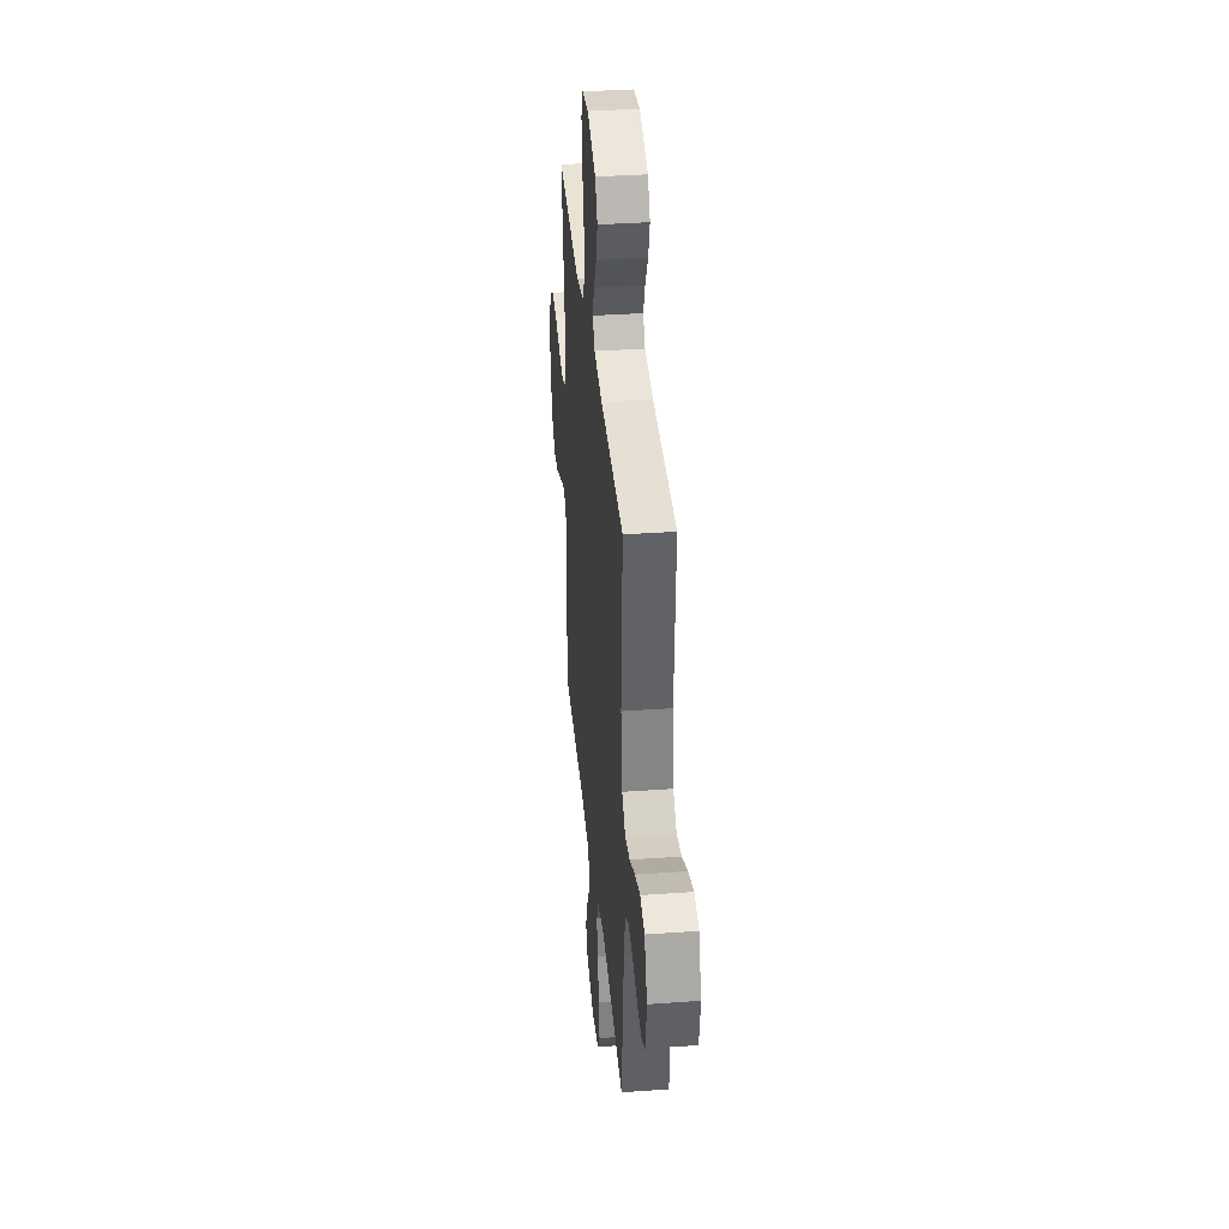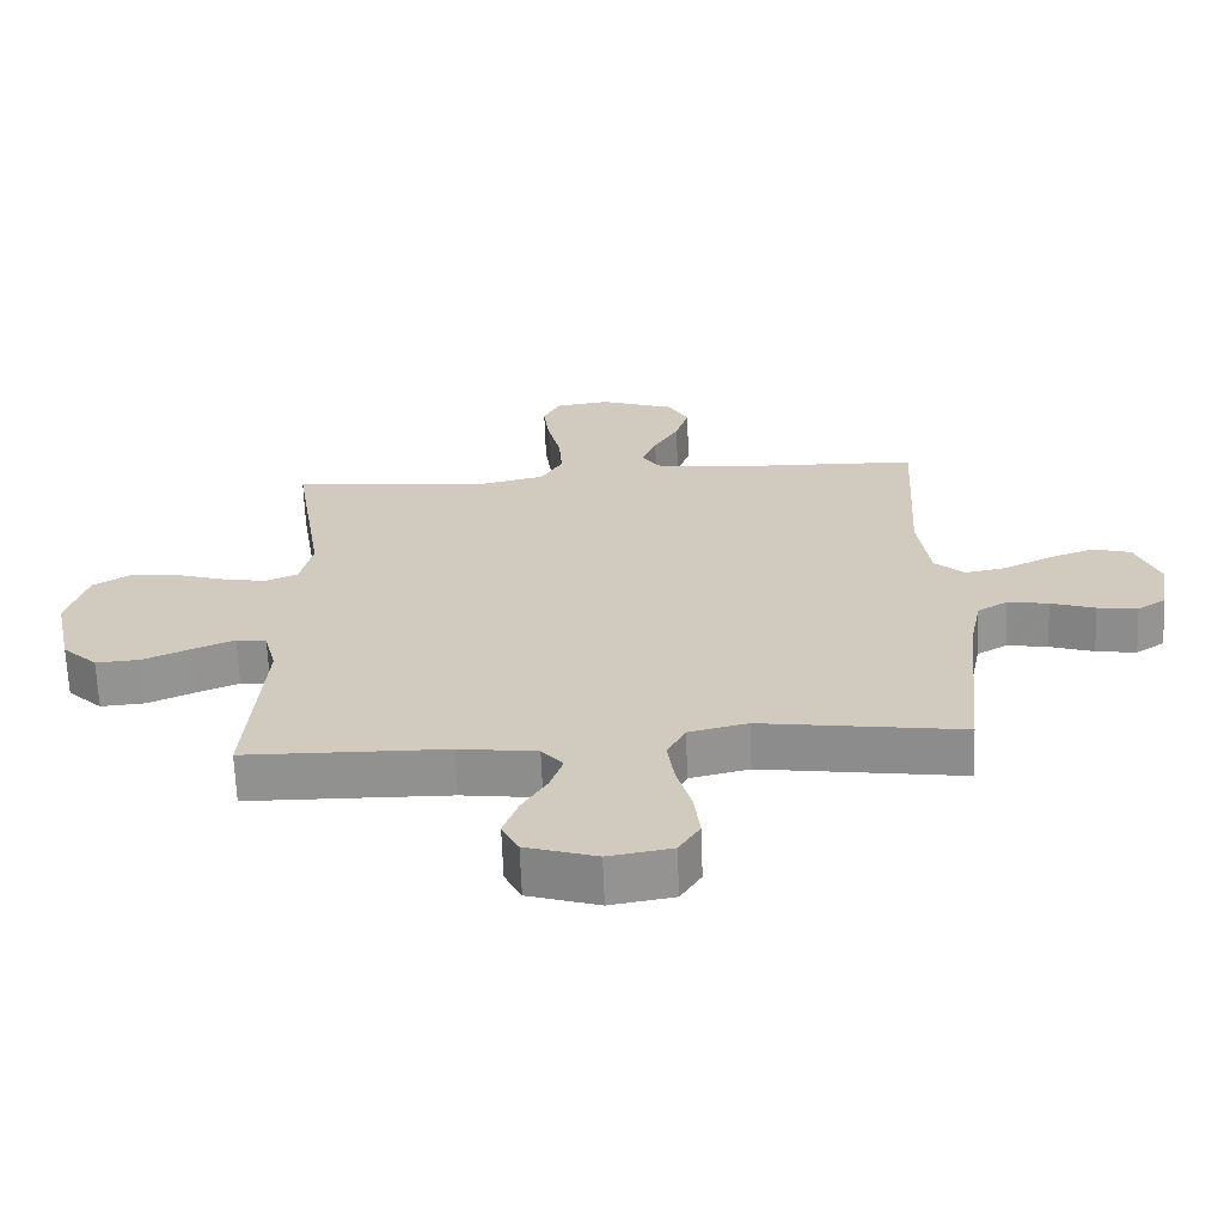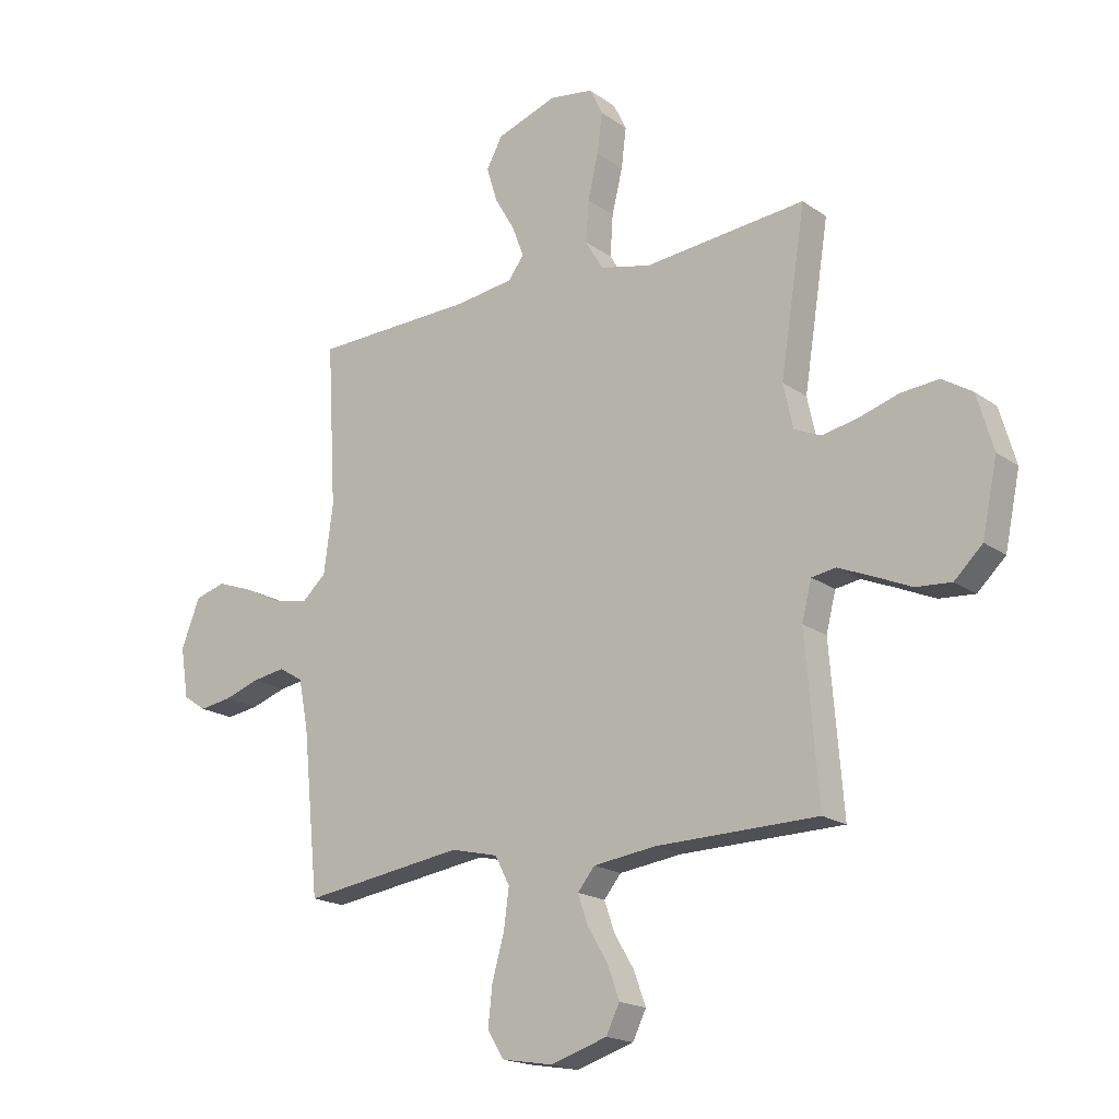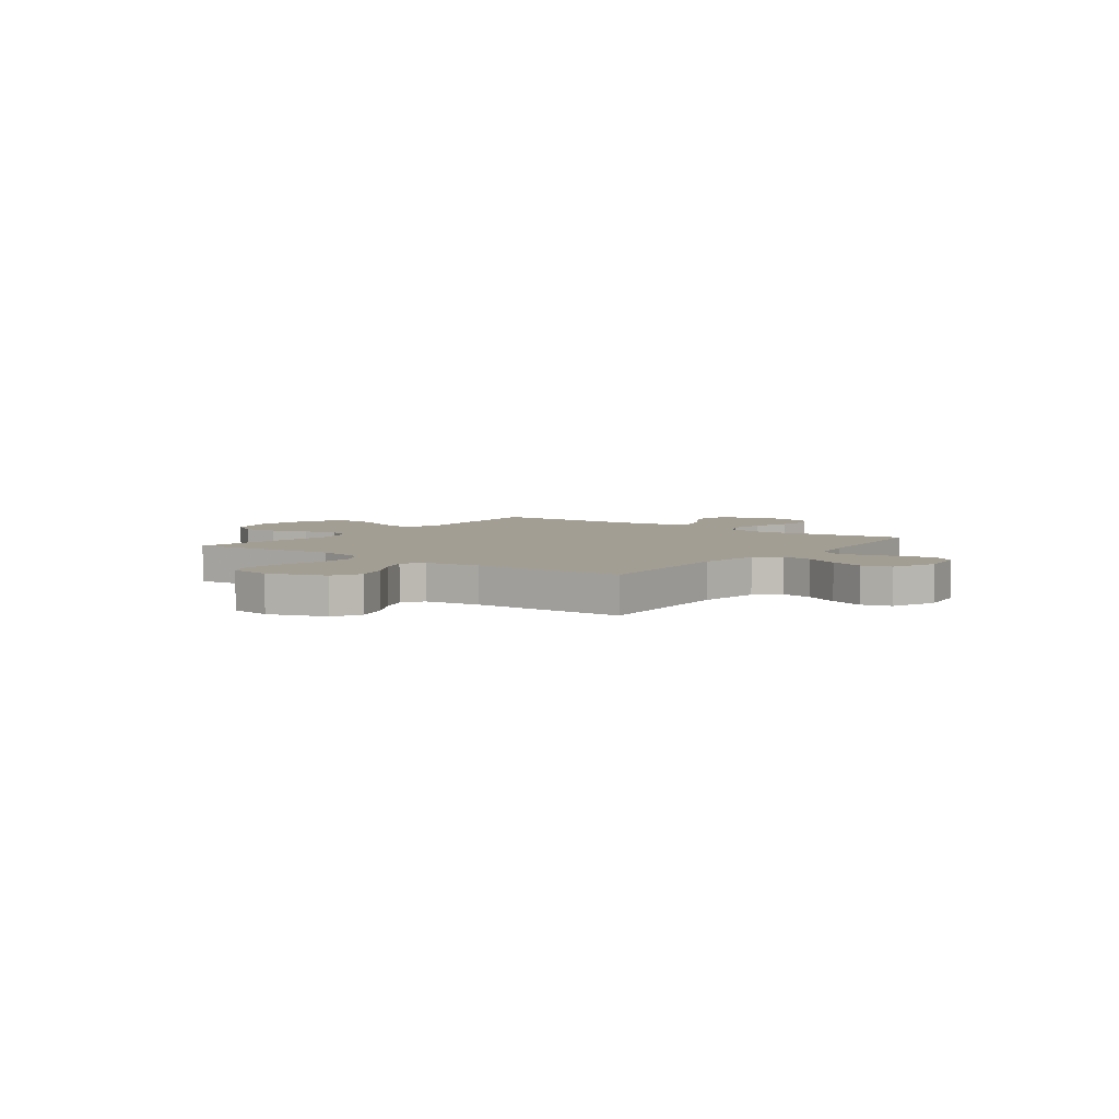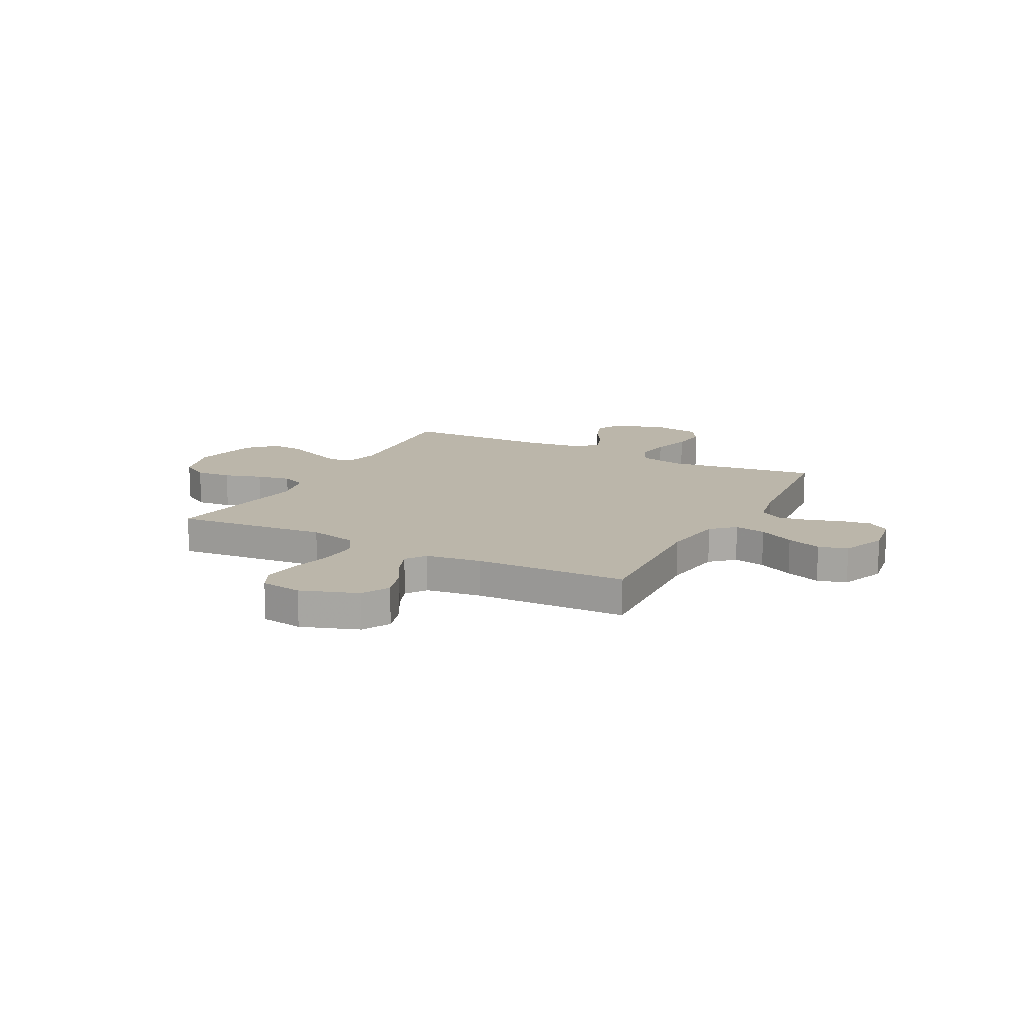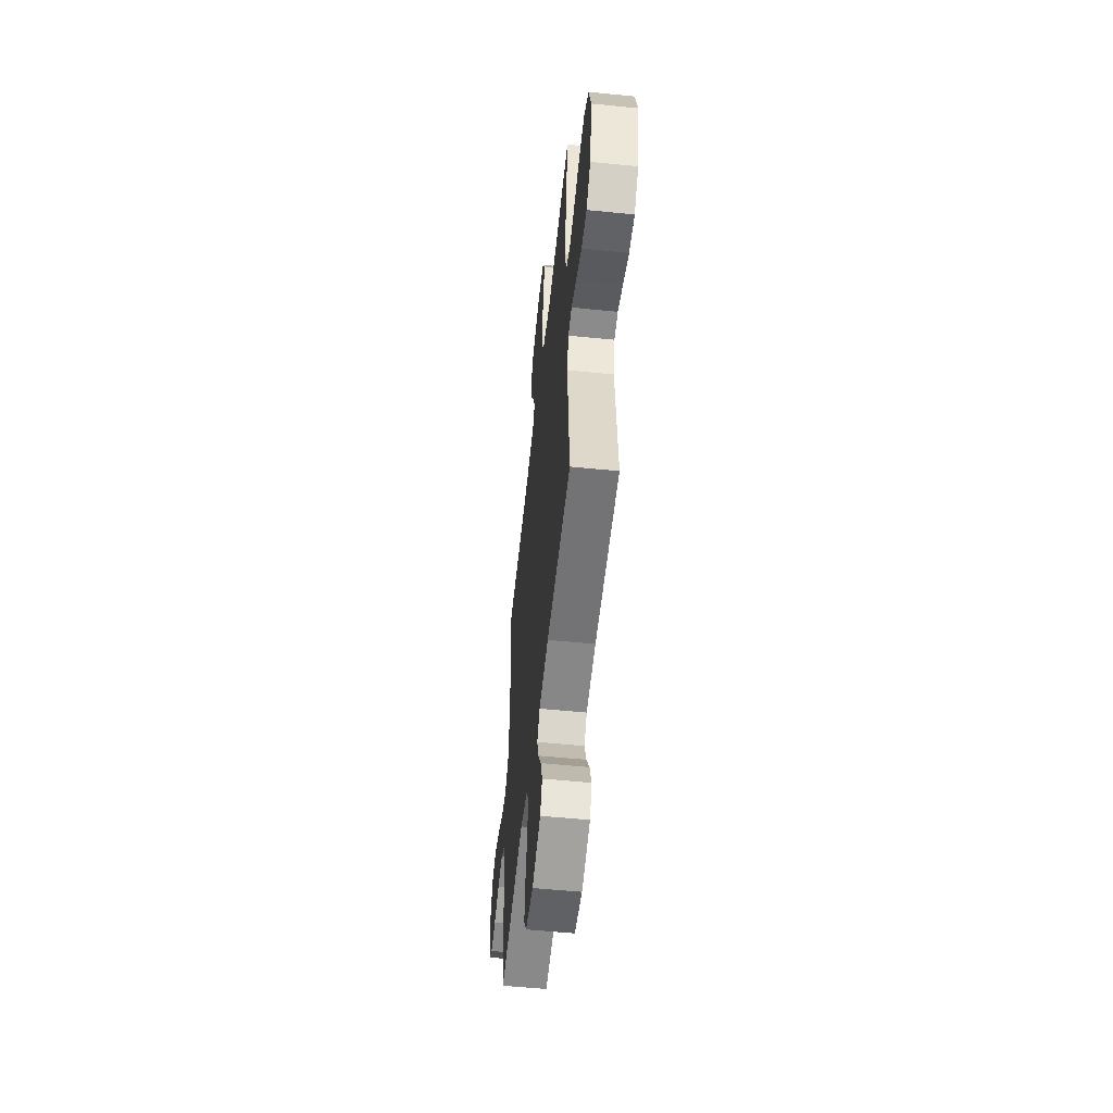
<metadata>
{"format":"obj","ext":"obj","renderer":"f3d","projection":"perspective","resolution":1024,"background":"white","views":[{"elev":36.4,"azim":84.7,"up":"+Z"},{"elev":-66.1,"azim":2.2,"up":"+Z"},{"elev":-18.6,"azim":-143.0,"up":"+Z"},{"elev":5.1,"azim":36.6,"up":"+Y"},{"elev":14.1,"azim":27.6,"up":"+Y"},{"elev":-55.0,"azim":-96.0,"up":"+Z"}]}
</metadata>
<code>
v -0.5 0.07 -0.5
v -0.476 0.07 -0.2
v -0.494 0.07 -0.129
v -0.539 0.07 -0.122
v -0.601 0.07 -0.148
v -0.671 0.07 -0.179
v -0.737 0.07 -0.184
v -0.789 0.07 -0.134
v -0.817 0.07 0
v -0.787 0.07 0.103
v -0.731 0.07 0.138
v -0.661 0.07 0.132
v -0.587 0.07 0.109
v -0.52 0.07 0.096
v -0.471 0.07 0.118
v -0.453 0.07 0.2
v -0.5 0.07 0.5
v -0.2 0.07 0.471
v -0.105 0.07 0.493
v -0.072 0.07 0.549
v -0.077 0.07 0.626
v -0.097 0.07 0.708
v -0.106 0.07 0.782
v -0.082 0.07 0.832
v 0 0.07 0.844
v 0.112 0.07 0.805
v 0.142 0.07 0.75
v 0.122 0.07 0.685
v 0.085 0.07 0.621
v 0.063 0.07 0.564
v 0.091 0.07 0.524
v 0.2 0.07 0.509
v 0.5 0.07 0.5
v 0.483 0.07 0.2
v 0.5 0.07 0.074
v 0.545 0.07 0.033
v 0.607 0.07 0.045
v 0.677 0.07 0.08
v 0.746 0.07 0.105
v 0.803 0.07 0.089
v 0.838 0.07 0
v 0.823 0.07 -0.094
v 0.78 0.07 -0.123
v 0.72 0.07 -0.114
v 0.654 0.07 -0.092
v 0.593 0.07 -0.082
v 0.548 0.07 -0.109
v 0.53 0.07 -0.2
v 0.5 0.07 -0.5
v 0.2 0.07 -0.457
v 0.112 0.07 -0.478
v 0.085 0.07 -0.531
v 0.095 0.07 -0.604
v 0.117 0.07 -0.683
v 0.125 0.07 -0.755
v 0.094 0.07 -0.805
v 0 0.07 -0.821
v -0.105 0.07 -0.788
v -0.13 0.07 -0.737
v -0.108 0.07 -0.676
v -0.071 0.07 -0.614
v -0.052 0.07 -0.559
v -0.084 0.07 -0.52
v -0.2 0.07 -0.505
v -0.5 0 -0.5
v -0.476 0 -0.2
v -0.494 0 -0.129
v -0.539 0 -0.122
v -0.601 0 -0.148
v -0.671 0 -0.179
v -0.737 0 -0.184
v -0.789 0 -0.134
v -0.817 0 0
v -0.787 0 0.103
v -0.731 0 0.138
v -0.661 0 0.132
v -0.587 0 0.109
v -0.52 0 0.096
v -0.471 0 0.118
v -0.453 0 0.2
v -0.5 0 0.5
v -0.2 0 0.471
v -0.105 0 0.493
v -0.072 0 0.549
v -0.077 0 0.626
v -0.097 0 0.708
v -0.106 0 0.782
v -0.082 0 0.832
v 0 0 0.844
v 0.112 0 0.805
v 0.142 0 0.75
v 0.122 0 0.685
v 0.085 0 0.621
v 0.063 0 0.564
v 0.091 0 0.524
v 0.2 0 0.509
v 0.5 0 0.5
v 0.483 0 0.2
v 0.5 0 0.074
v 0.545 0 0.033
v 0.607 0 0.045
v 0.677 0 0.08
v 0.746 0 0.105
v 0.803 0 0.089
v 0.838 0 0
v 0.823 0 -0.094
v 0.78 0 -0.123
v 0.72 0 -0.114
v 0.654 0 -0.092
v 0.593 0 -0.082
v 0.548 0 -0.109
v 0.53 0 -0.2
v 0.5 0 -0.5
v 0.2 0 -0.457
v 0.112 0 -0.478
v 0.085 0 -0.531
v 0.095 0 -0.604
v 0.117 0 -0.683
v 0.125 0 -0.755
v 0.094 0 -0.805
v 0 0 -0.821
v -0.105 0 -0.788
v -0.13 0 -0.737
v -0.108 0 -0.676
v -0.071 0 -0.614
v -0.052 0 -0.559
v -0.084 0 -0.52
v -0.2 0 -0.505
f 58 59 60 61
f 58 61 62
f 57 58 62
f 56 57 62
f 53 54 55 56
f 52 53 56 62
f 51 52 62 63
f 48 49 50
f 47 48 50 51
f 42 43 44 45
f 42 45 46
f 41 42 46
f 40 41 46
f 37 38 39 40
f 37 40 46 47
f 32 33 34
f 31 32 34 35
f 26 27 28 29
f 26 29 30
f 25 26 30
f 24 25 30
f 21 22 23 24
f 20 21 24 30
f 19 20 30 31
f 16 17 18
f 15 16 18 19
f 10 11 12 13
f 10 13 14
f 9 10 14
f 8 9 14
f 5 6 7 8
f 4 5 8 14
f 3 4 14 15
f 64 1 2
f 36 37 47 51
f 35 36 51 63
f 31 35 63 64
f 15 19 31 64
f 2 3 15 64
f 125 124 123 122
f 126 125 122
f 126 122 121
f 126 121 120
f 120 119 118 117
f 126 120 117 116
f 127 126 116 115
f 114 113 112
f 115 114 112 111
f 109 108 107 106
f 110 109 106
f 110 106 105
f 110 105 104
f 104 103 102 101
f 111 110 104 101
f 98 97 96
f 99 98 96 95
f 93 92 91 90
f 94 93 90
f 94 90 89
f 94 89 88
f 88 87 86 85
f 94 88 85 84
f 95 94 84 83
f 82 81 80
f 83 82 80 79
f 77 76 75 74
f 78 77 74
f 78 74 73
f 78 73 72
f 72 71 70 69
f 78 72 69 68
f 79 78 68 67
f 66 65 128
f 115 111 101 100
f 127 115 100 99
f 128 127 99 95
f 128 95 83 79
f 128 79 67 66
f 1 65 66 2
f 2 66 67 3
f 3 67 68 4
f 4 68 69 5
f 5 69 70 6
f 6 70 71 7
f 7 71 72 8
f 8 72 73 9
f 9 73 74 10
f 10 74 75 11
f 11 75 76 12
f 12 76 77 13
f 13 77 78 14
f 14 78 79 15
f 15 79 80 16
f 16 80 81 17
f 17 81 82 18
f 18 82 83 19
f 19 83 84 20
f 20 84 85 21
f 21 85 86 22
f 22 86 87 23
f 23 87 88 24
f 24 88 89 25
f 25 89 90 26
f 26 90 91 27
f 27 91 92 28
f 28 92 93 29
f 29 93 94 30
f 30 94 95 31
f 31 95 96 32
f 32 96 97 33
f 33 97 98 34
f 34 98 99 35
f 35 99 100 36
f 36 100 101 37
f 37 101 102 38
f 38 102 103 39
f 39 103 104 40
f 40 104 105 41
f 41 105 106 42
f 42 106 107 43
f 43 107 108 44
f 44 108 109 45
f 45 109 110 46
f 46 110 111 47
f 47 111 112 48
f 48 112 113 49
f 49 113 114 50
f 50 114 115 51
f 51 115 116 52
f 52 116 117 53
f 53 117 118 54
f 54 118 119 55
f 55 119 120 56
f 56 120 121 57
f 57 121 122 58
f 58 122 123 59
f 59 123 124 60
f 60 124 125 61
f 61 125 126 62
f 62 126 127 63
f 63 127 128 64
f 64 128 65 1

</code>
